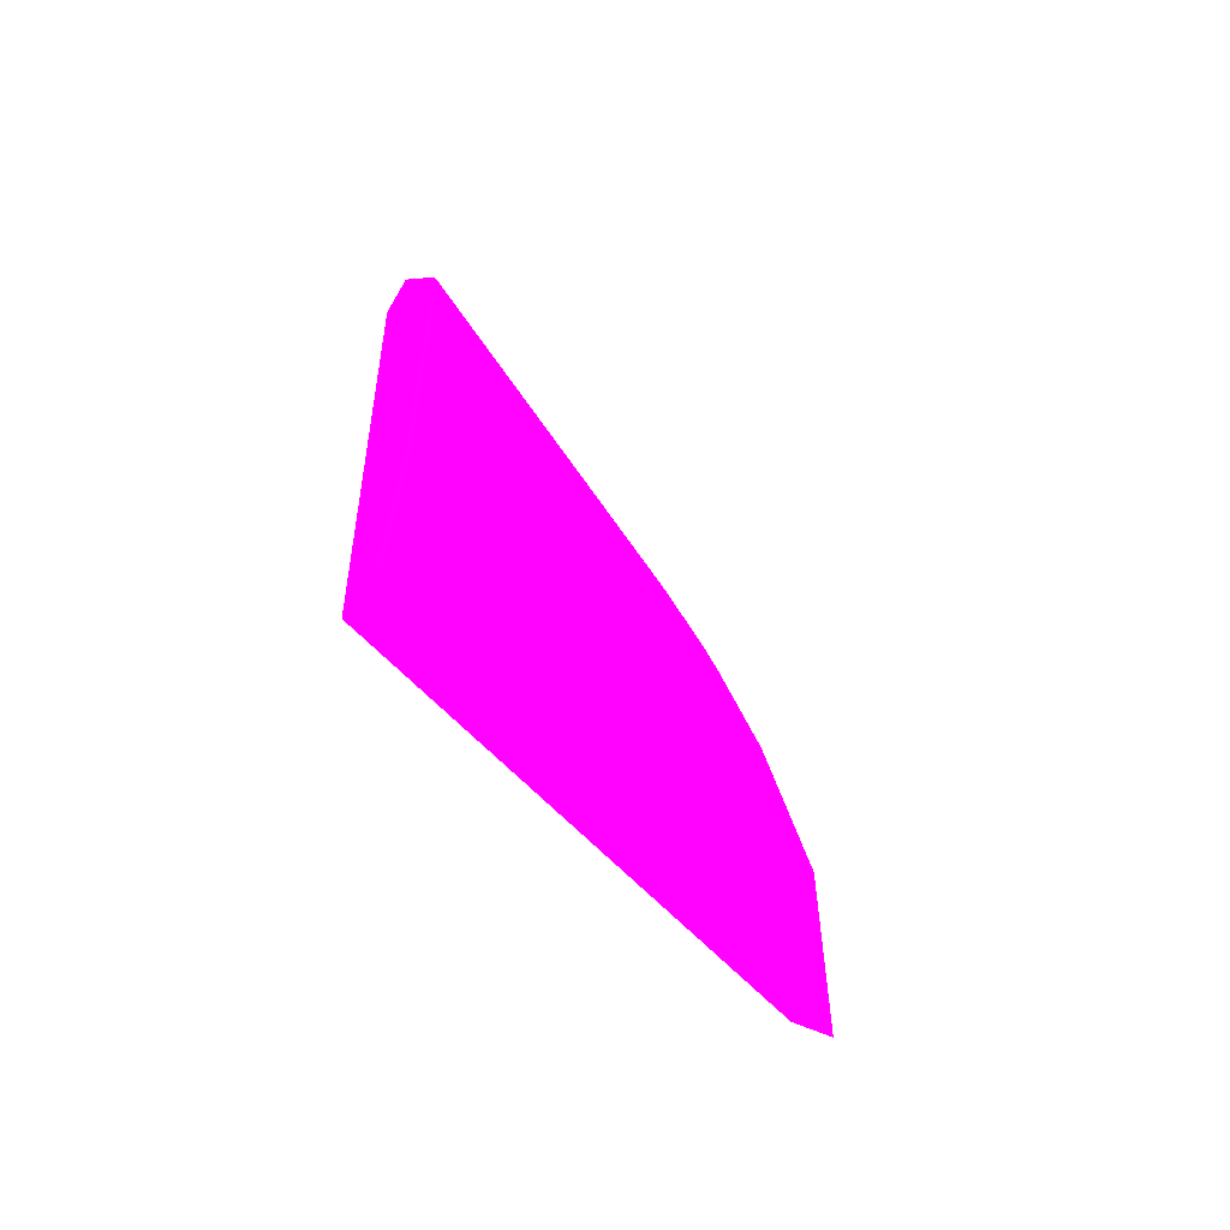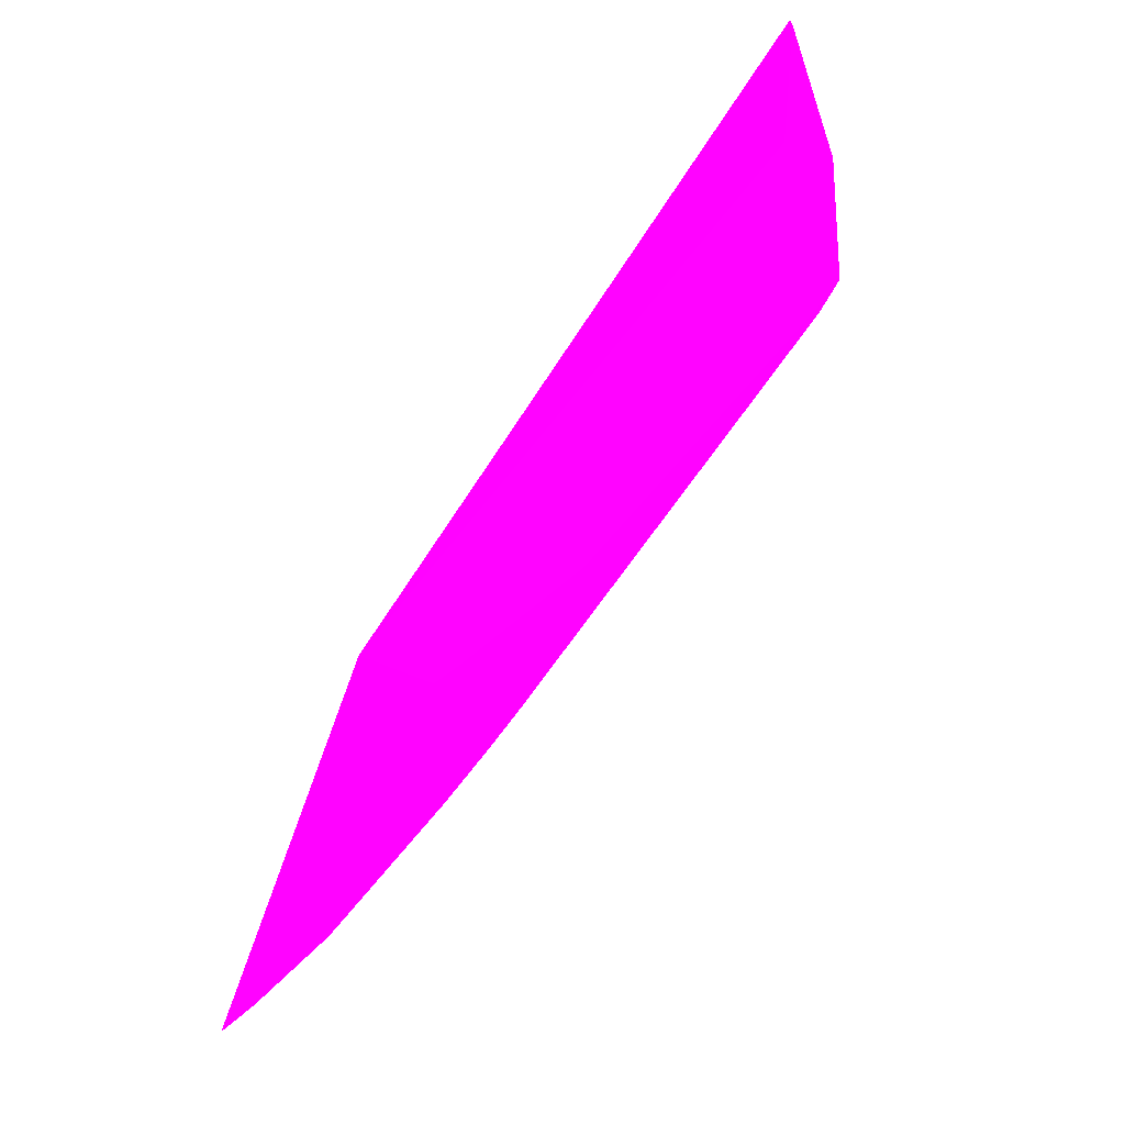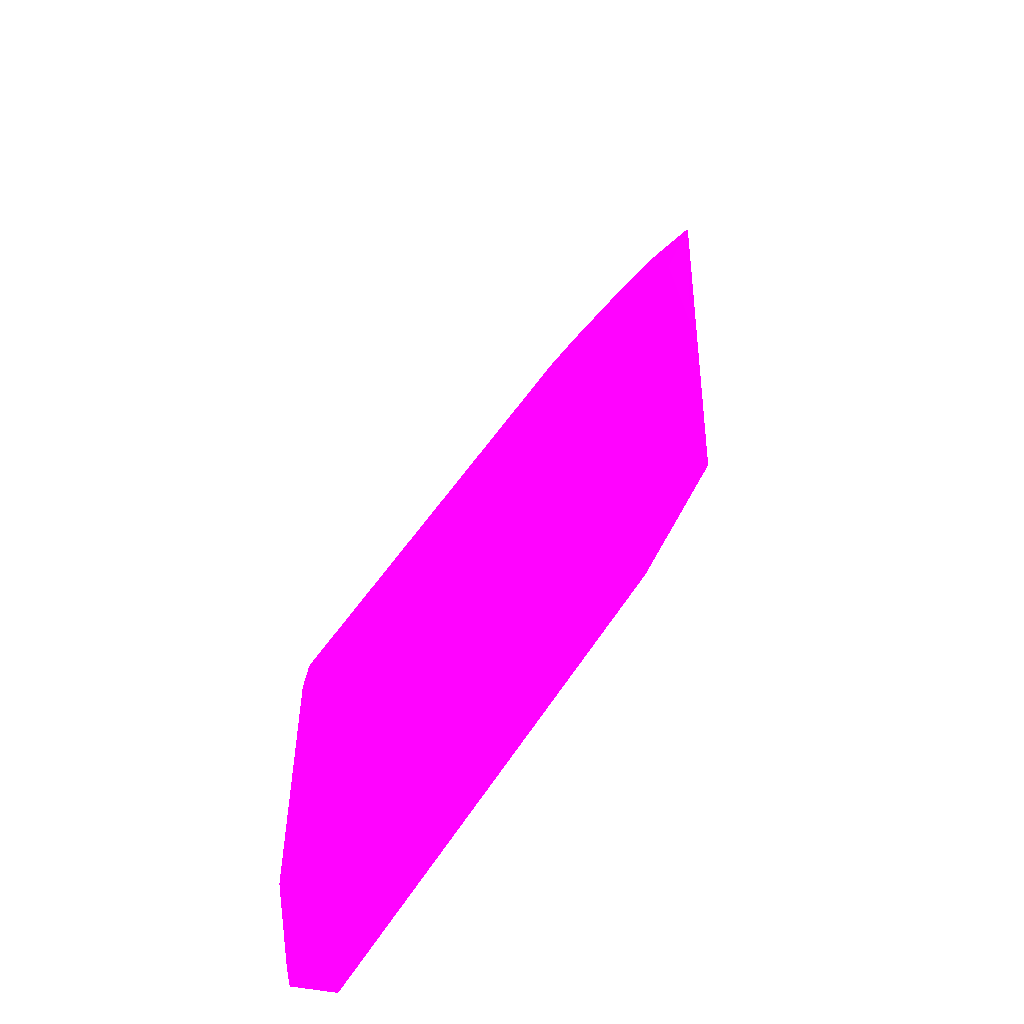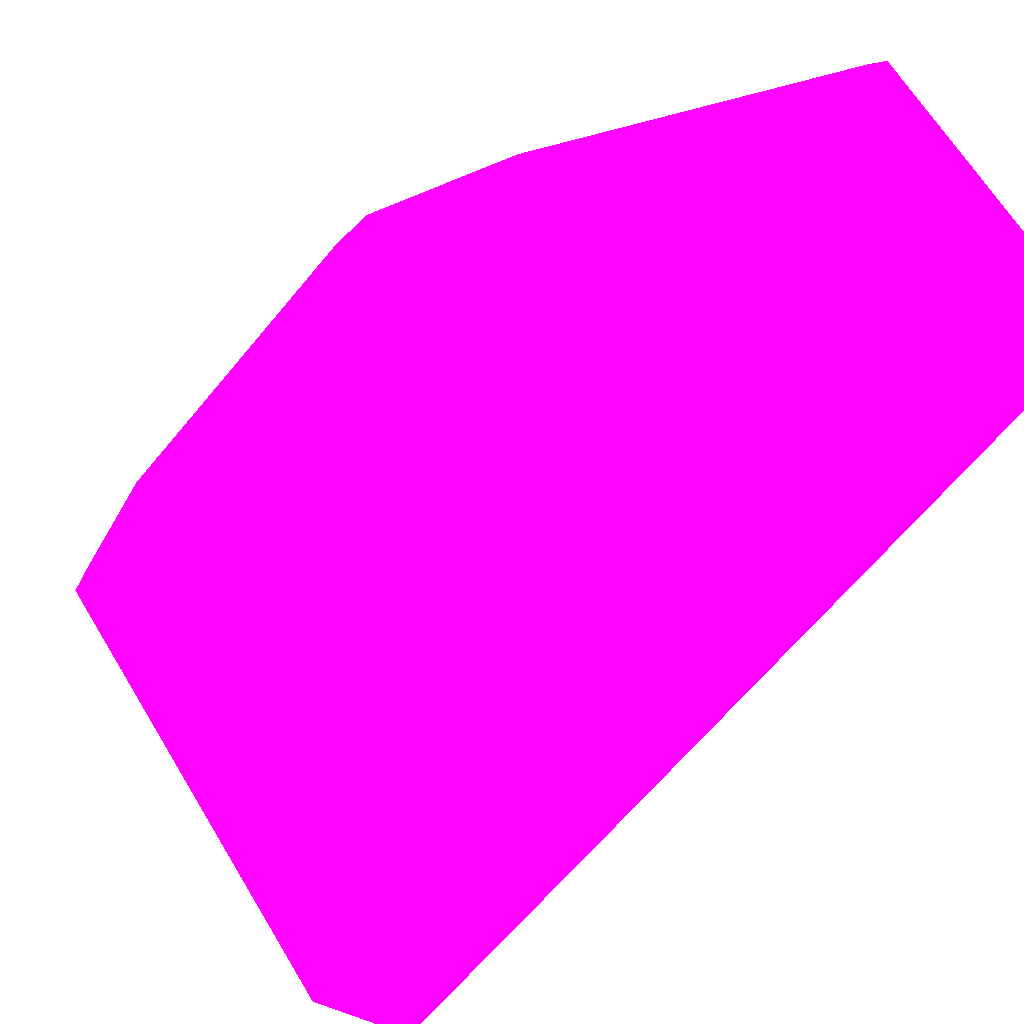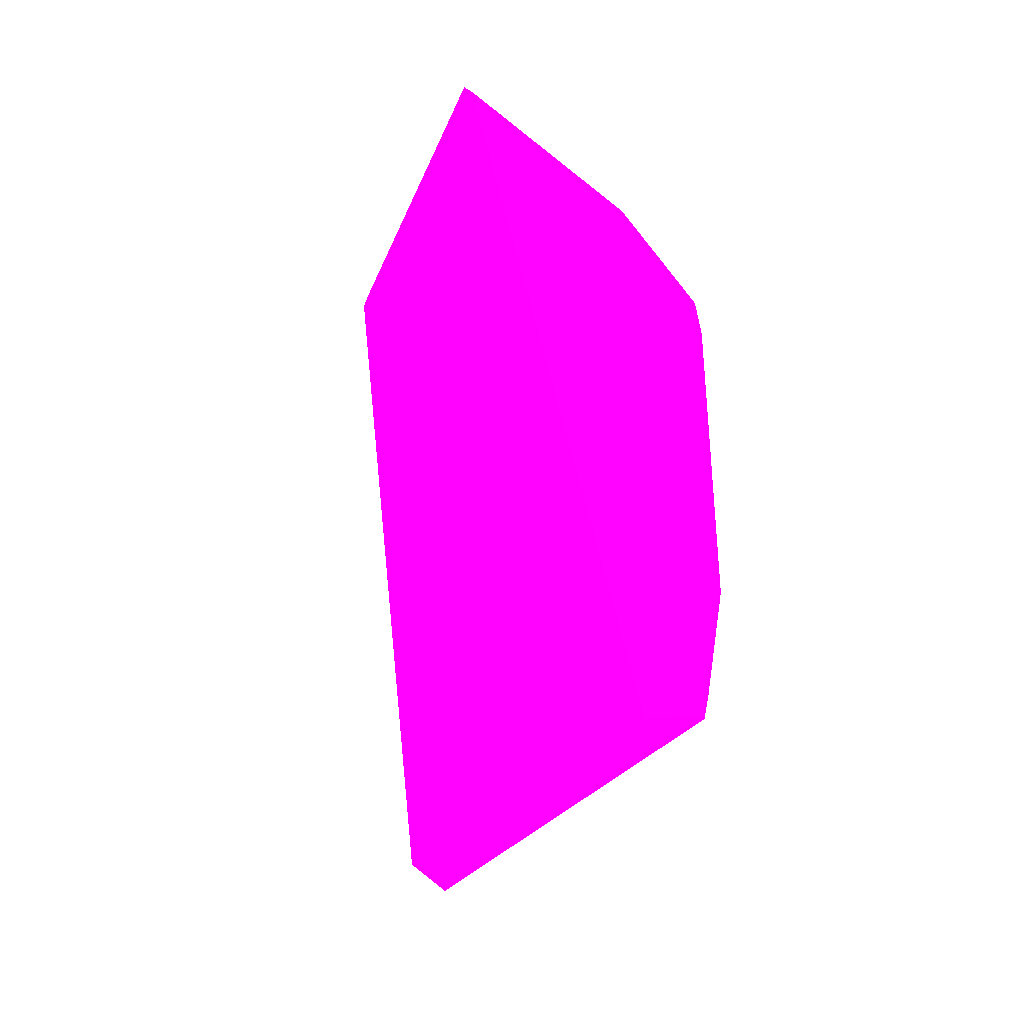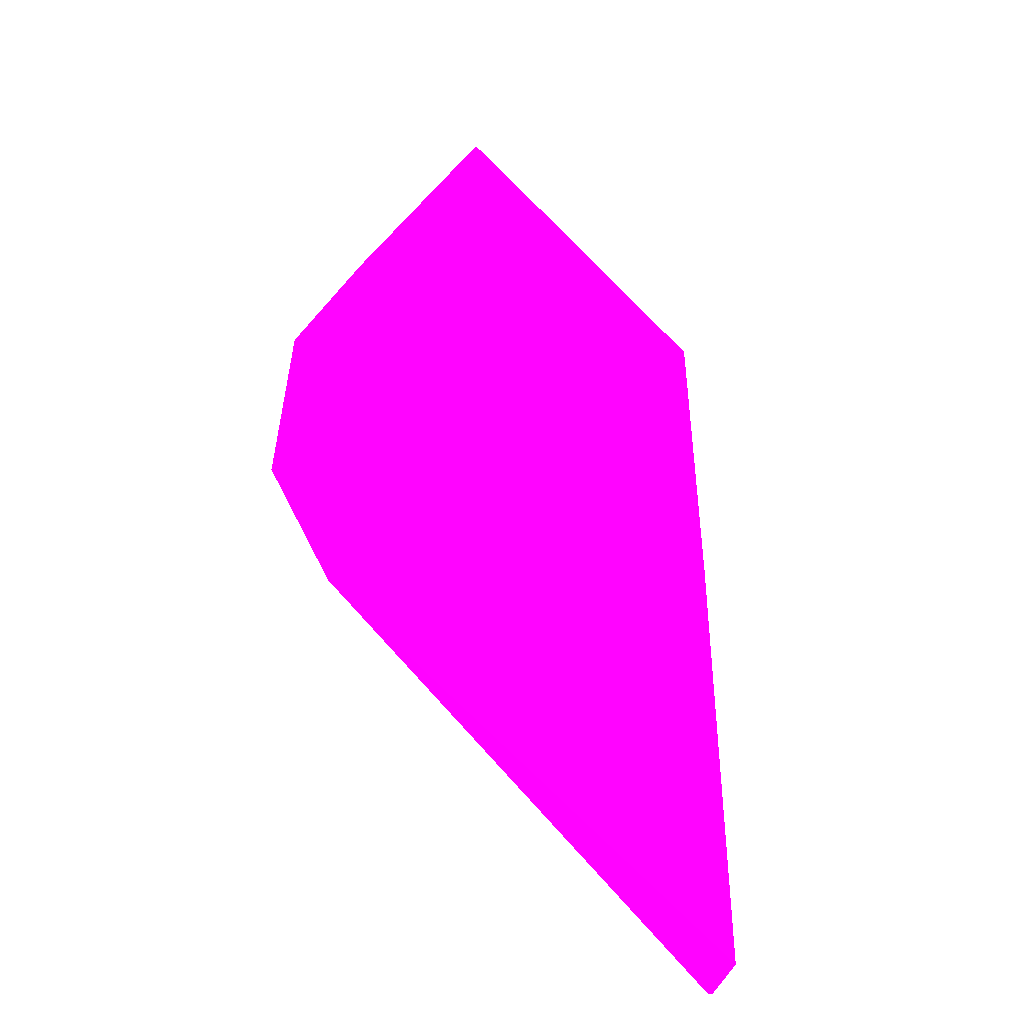
<metadata>
{"format":"obj","ext":"obj","renderer":"f3d","projection":"perspective","resolution":1024,"background":"white","views":[{"elev":-58.7,"azim":-121.6,"up":"+Z"},{"elev":39.9,"azim":-149.8,"up":"+Y"},{"elev":-51.5,"azim":-10.4,"up":"+Z"},{"elev":-63.9,"azim":-39.3,"up":"+Y"},{"elev":-36.0,"azim":-177.9,"up":"+Z"},{"elev":-55.0,"azim":65.1,"up":"+Z"}]}
</metadata>
<code>
v -0.1327 0.1101 0.07638 0.9882 0.007843 0.8941
v -0.1135 0.06341 0.07611 0.9882 0.007843 0.8941
v -0.1545 0.12 -0.03593 0.9882 0.007843 0.8941
v -0.1608 0.12 -0.03578 0.9882 0.007843 0.8941
v -0.1631 0.1195 0.02436 0.9882 0.007843 0.8941
v -0.1225 0.0426 -0.01509 0.9882 0.007843 0.8941
v -0.1306 0.08368 0.06475 0.9882 0.007843 0.8941
v -0.1494 0.1197 0.04128 0.9882 0.007843 0.8941
v -0.1282 0.05278 -0.02416 0.9882 0.007843 0.8941
v -0.1283 0.09051 0.07394 0.9882 0.007843 0.8941
v -0.1261 0.05178 0.03079 0.9882 0.007843 0.8941
v -0.1545 0.1199 0.04074 0.9882 0.007843 0.8941
v -0.1592 0.1197 -0.03593 0.9882 0.007843 0.8941
v -0.1308 0.05403 0.01029 0.9882 0.007843 0.8941
v -0.1237 0.07921 0.07379 0.9882 0.007843 0.8941
v -0.1143 0.06523 0.07663 0.9882 0.007843 0.8941
v -0.1307 0.09735 0.07394 0.9882 0.007843 0.8941
v -0.1329 0.09285 0.06705 0.9882 0.007843 0.8941
v -0.1225 0.04261 0.01525 0.9882 0.007843 0.8941
v -0.126 0.06559 0.05574 0.9882 0.007843 0.8941
v -0.1339 0.1108 0.07447 0.9882 0.007843 0.8941
v -0.1636 0.12 0.01956 0.9882 0.007843 0.8941
v -0.161 0.1195 -0.03583 0.9882 0.007843 0.8941
v -0.1545 0.1197 -0.03593 0.9882 0.007843 0.8941
v -0.1308 0.05402 -0.01013 0.9882 0.007843 0.8941
v -0.1352 0.06553 0.02621 0.9882 0.007843 0.8941
v -0.1283 0.0837 0.06926 0.9882 0.007843 0.8941
v -0.1332 0.1065 0.07406 0.9882 0.007843 0.8941
v -0.1352 0.09048 0.06037 0.9882 0.007843 0.8941
v -0.1305 0.09288 0.07155 0.9882 0.007843 0.8941
v -0.122 0.04995 0.04075 0.9882 0.007843 0.8941
v -0.1286 0.05165 0.01718 0.9882 0.007843 0.8941
v -0.1328 0.07918 0.05567 0.9882 0.007843 0.8941
v -0.1191 0.06564 0.06933 0.9882 0.007843 0.8941
v -0.1632 0.1198 0.02437 0.9882 0.007843 0.8941
v -0.1638 0.1196 0.01943 0.9882 0.007843 0.8941
v -0.1284 0.05178 -0.0192 0.9882 0.007843 0.8941
v -0.1263 0.04713 0.0103 0.9882 0.007843 0.8941
v -0.1353 0.07226 0.03983 0.9882 0.007843 0.8941
v -0.1242 0.0448 0.01488 0.9882 0.007843 0.8941
v -0.1354 0.0631 0.01715 0.9882 0.007843 0.8941
v -0.1308 0.05626 0.02171 0.9882 0.007843 0.8941
v -0.1306 0.07231 0.05341 0.9882 0.007843 0.8941
v -0.1328 0.0815 0.05799 0.9882 0.007843 0.8941
v -0.1156 0.06501 0.07444 0.9882 0.007843 0.8941
v -0.1143 0.06288 0.07433 0.9882 0.007843 0.8941
v -0.1638 0.1195 -0.01936 0.9882 0.007843 0.8941
v -0.1236 0.04411 -0.01522 0.9882 0.007843 0.8941
v -0.1376 0.07226 0.03077 0.9882 0.007843 0.8941
v -0.1306 0.06323 0.03981 0.9882 0.007843 0.8941
v -0.1331 0.05856 0.01484 0.9882 0.007843 0.8941
v -0.1306 0.06101 0.0353 0.9882 0.007843 0.8941
v -0.1352 0.07691 0.04667 0.9882 0.007843 0.8941
v -0.119 0.07021 0.0738 0.9882 0.007843 0.8941
v -0.1354 0.06309 -0.01699 0.9882 0.007843 0.8941
v -0.1615 0.1195 -0.03314 0.9882 0.007843 0.8941
v -0.1635 0.12 -0.01933 0.9882 0.007843 0.8941
v -0.1263 0.04712 -0.01014 0.9882 0.007843 0.8941
v -0.1236 0.05191 0.03982 0.9882 0.007843 0.8941
v -0.1282 0.06781 0.05338 0.9882 0.007843 0.8941
v -0.1331 0.05855 -0.01467 0.9882 0.007843 0.8941
v -0.1332 0.06087 -0.02377 0.9882 0.007843 0.8941
v -0.1613 0.12 -0.03309 0.9882 0.007843 0.8941
v -0.1242 0.04479 -0.01471 0.9882 0.007843 0.8941
f 1 2 3
f 6 3 2
f 9 3 6
f 12 8 3
f 13 4 3
f 16 2 1
f 16 1 10
f 16 10 15
f 17 10 1
f 18 17 5
f 19 6 2
f 21 8 12
f 21 1 3
f 21 3 8
f 23 13 9
f 23 4 13
f 24 13 3
f 24 3 9
f 24 9 13
f 27 15 10
f 27 7 15
f 27 18 7
f 28 12 5
f 28 5 17
f 28 21 12
f 28 17 1
f 28 1 21
f 29 18 5
f 29 5 7
f 29 7 18
f 30 10 17
f 30 17 18
f 30 27 10
f 30 18 27
f 31 19 2
f 31 11 19
f 34 15 7
f 34 7 20
f 34 20 31
f 35 5 12
f 35 12 22
f 36 35 22
f 36 5 35
f 38 14 25
f 38 32 14
f 40 19 11
f 40 11 32
f 40 38 19
f 40 32 38
f 41 26 5
f 41 5 36
f 42 32 11
f 42 26 41
f 43 20 7
f 43 7 33
f 43 33 5
f 44 33 7
f 44 7 5
f 44 5 33
f 45 2 16
f 46 34 31
f 46 31 2
f 46 45 34
f 46 2 45
f 48 37 9
f 48 9 6
f 49 39 5
f 49 5 26
f 51 25 14
f 51 42 41
f 51 14 32
f 51 32 42
f 51 41 36
f 51 36 47
f 52 42 11
f 52 26 42
f 52 49 26
f 52 50 39
f 52 39 49
f 53 43 5
f 53 5 39
f 53 39 43
f 54 45 16
f 54 16 15
f 54 15 34
f 54 34 45
f 56 4 23
f 57 47 36
f 57 36 22
f 57 3 4
f 57 22 12
f 57 12 3
f 58 25 37
f 58 38 25
f 58 6 19
f 58 19 38
f 59 31 20
f 59 20 50
f 59 50 52
f 59 52 11
f 59 11 31
f 60 50 20
f 60 20 43
f 60 43 39
f 60 39 50
f 61 37 25
f 61 25 51
f 61 51 47
f 61 47 55
f 62 23 9
f 62 61 55
f 62 9 37
f 62 37 61
f 62 56 23
f 62 55 47
f 62 47 56
f 63 57 4
f 63 4 56
f 63 56 47
f 63 47 57
f 64 58 37
f 64 37 48
f 64 48 6
f 64 6 58

</code>
